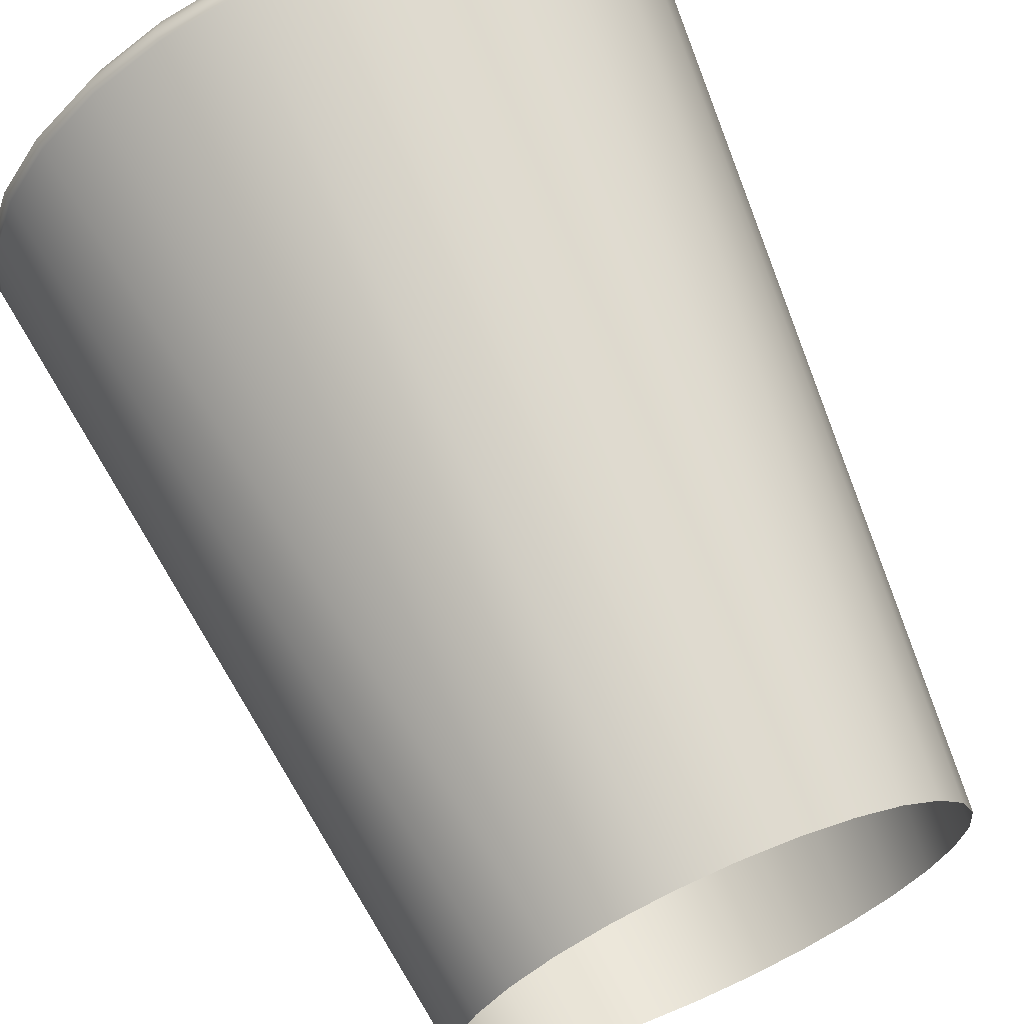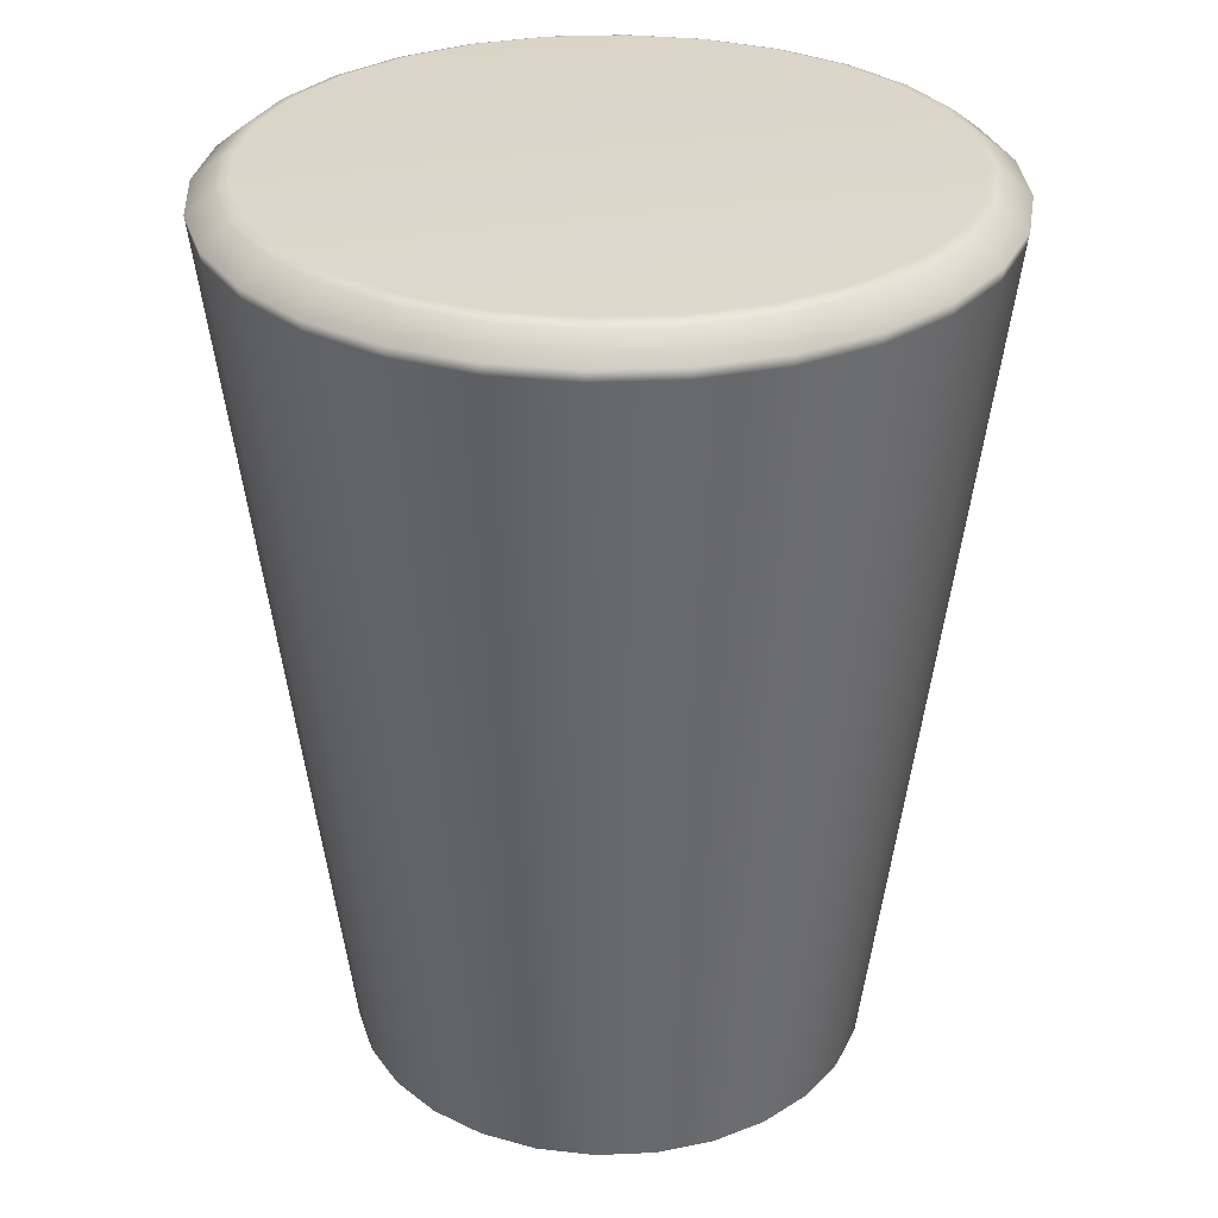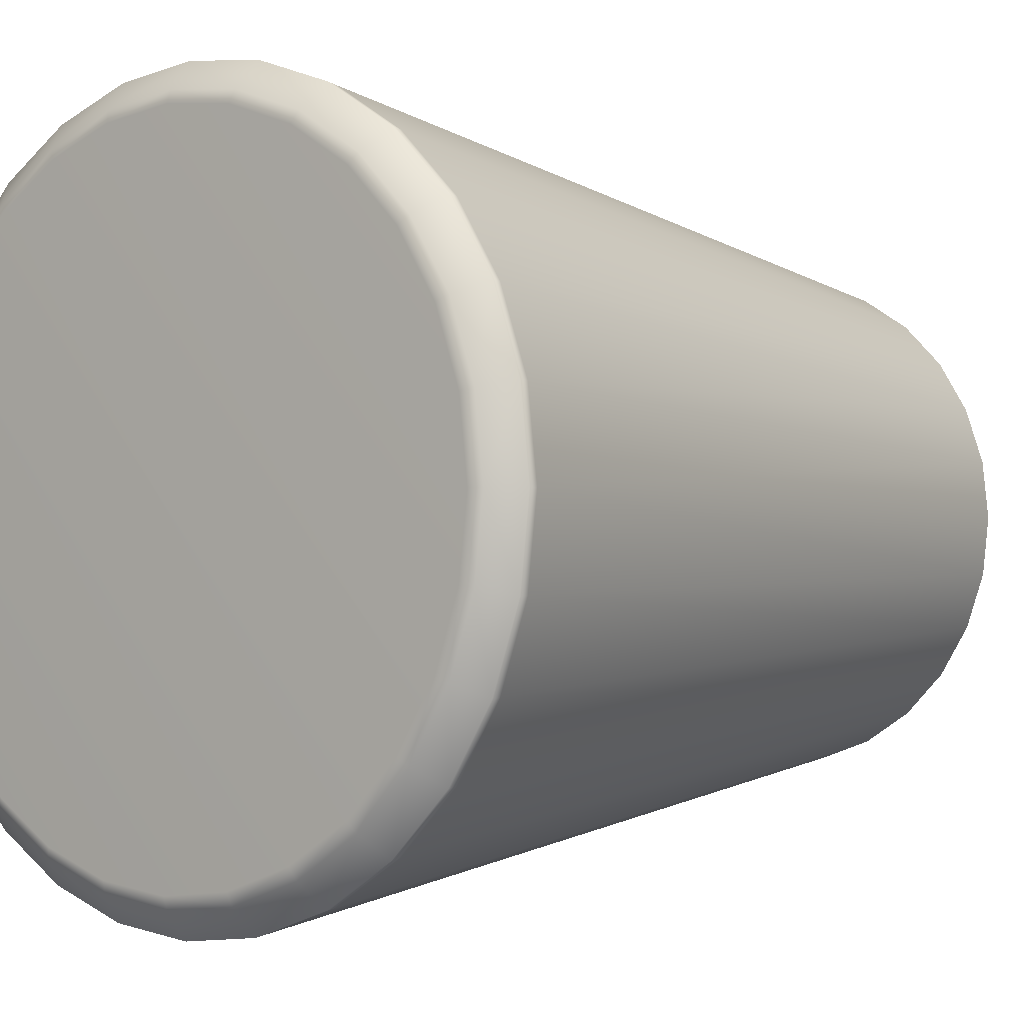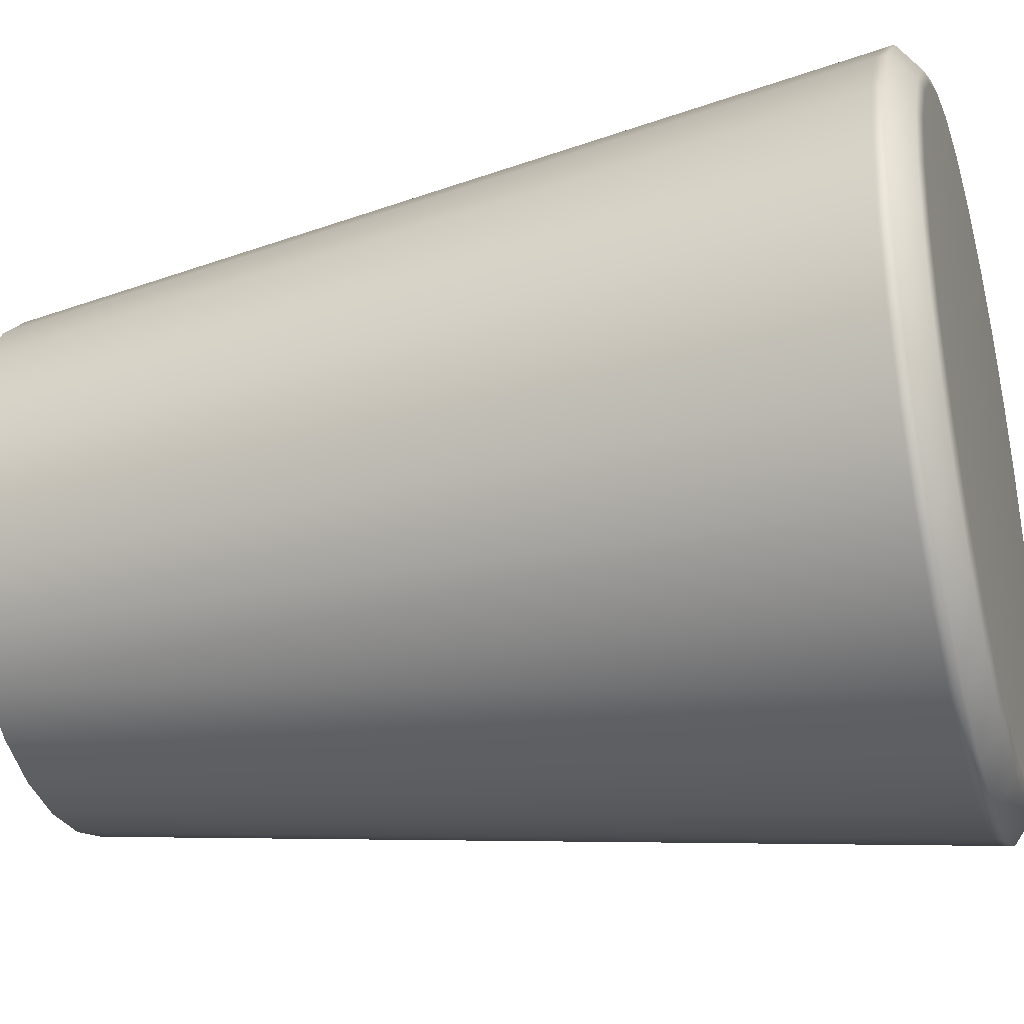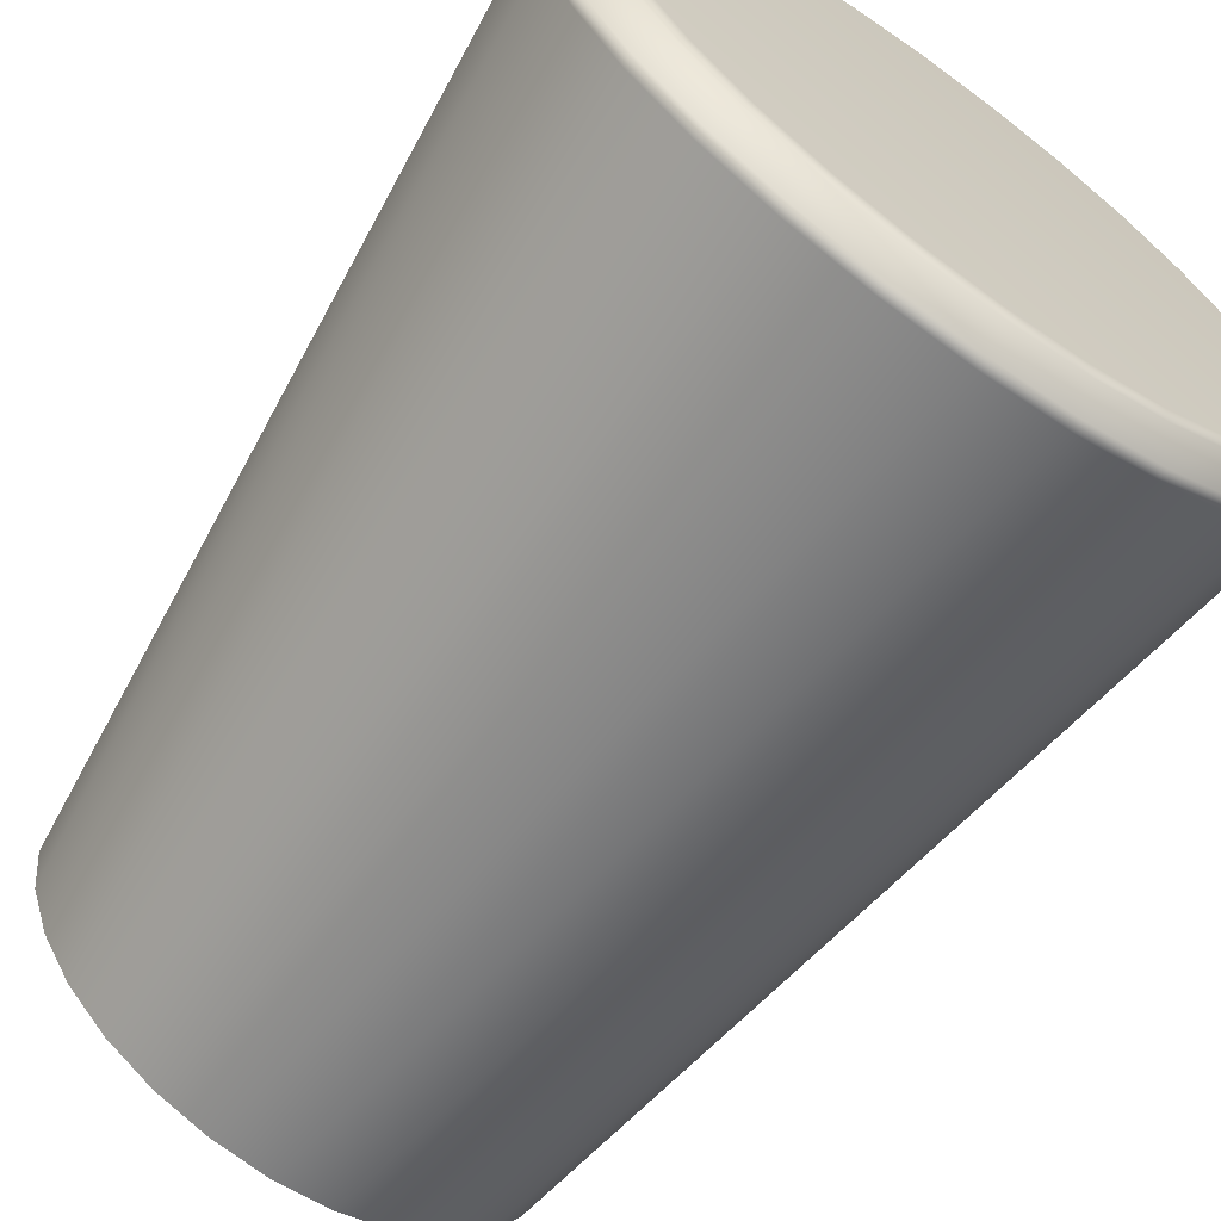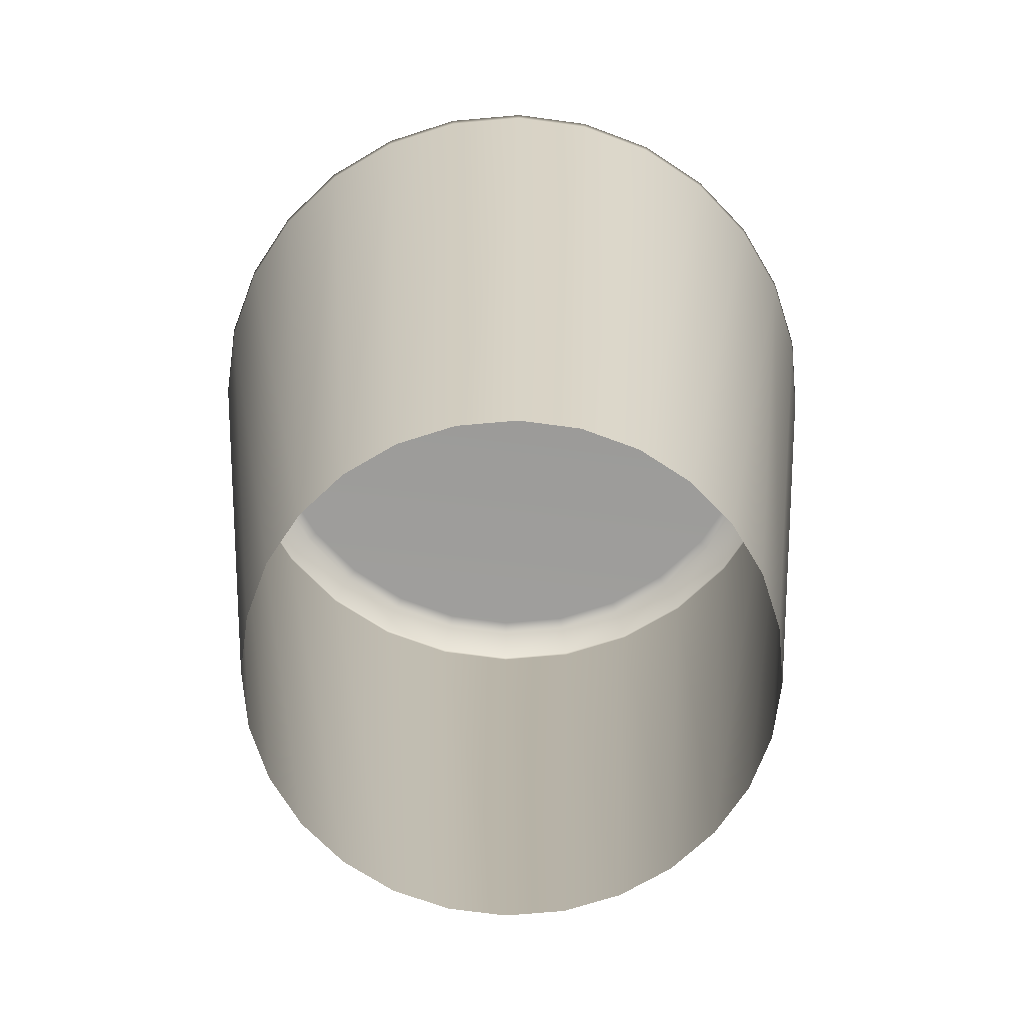
<metadata>
{"format":"obj","ext":"obj","renderer":"f3d","projection":"perspective","resolution":1024,"background":"white","views":[{"elev":67.6,"azim":156.3,"up":"+Y"},{"elev":30.4,"azim":105.7,"up":"+Z"},{"elev":-1.9,"azim":39.5,"up":"+Y"},{"elev":-31.2,"azim":-73.8,"up":"+Y"},{"elev":-65.9,"azim":-35.6,"up":"+Y"},{"elev":-69.6,"azim":-168.5,"up":"+Z"}]}
</metadata>
<code>
v -0.3229 0.1637 0.3383
v -0.3201 0.1619 0.3378
v -0.3229 0.1636 0.3378
v -0.3259 0.1648 0.3383
v -0.326 0.1647 0.3378
v -0.3292 0.1651 0.3383
v -0.3292 0.1651 0.3378
v -0.3325 0.1648 0.3383
v -0.3324 0.1647 0.3378
v -0.3355 0.1637 0.3383
v -0.3355 0.1636 0.3378
v -0.3383 0.162 0.3383
v -0.3383 0.1619 0.3378
v -0.3406 0.1596 0.3383
v -0.3406 0.1596 0.3378
v -0.3424 0.1569 0.3383
v -0.3423 0.1568 0.3378
v -0.3435 0.1538 0.3383
v -0.3434 0.1538 0.3378
v -0.3438 0.1505 0.3378
v -0.3438 0.1505 0.3383
v -0.3434 0.1473 0.3378
v -0.3435 0.1473 0.3383
v -0.3406 0.1414 0.3383
v -0.3383 0.1391 0.3378
v -0.3383 0.1391 0.3383
v -0.3355 0.1374 0.3383
v -0.3355 0.1374 0.3378
v -0.3325 0.1363 0.3383
v -0.3324 0.1363 0.3378
v -0.3292 0.1359 0.3383
v -0.3292 0.136 0.3378
v -0.3259 0.1363 0.3383
v -0.326 0.1363 0.3378
v -0.3229 0.1374 0.3383
v -0.3229 0.1374 0.3378
v -0.3201 0.1391 0.3383
v -0.3201 0.1391 0.3378
v -0.3178 0.1414 0.3383
v -0.3178 0.1415 0.3378
v -0.316 0.1442 0.3383
v -0.3161 0.1442 0.3378
v -0.3149 0.1473 0.3383
v -0.315 0.1473 0.3378
v -0.3146 0.1505 0.3383
v -0.3146 0.1505 0.3378
v -0.315 0.1538 0.3378
v -0.3149 0.1538 0.3383
v -0.3149 0.1538 0.3383
v -0.3161 0.1568 0.3378
v -0.316 0.1569 0.3383
v -0.3178 0.1596 0.3378
v -0.3178 0.1596 0.3383
v -0.3201 0.162 0.3383
v -0.3157 0.1505 0.3391
v -0.3149 0.1473 0.3383
v -0.3146 0.1505 0.3383
v -0.3149 0.1538 0.3383
v -0.316 0.1535 0.3391
v -0.316 0.1475 0.3391
v -0.316 0.1442 0.3383
v -0.3162 0.1505 0.3393
v -0.3165 0.1476 0.3393
v -0.317 0.1447 0.3391
v -0.3174 0.1449 0.3393
v -0.3178 0.1414 0.3383
v -0.3186 0.1421 0.3391
v -0.3201 0.1391 0.3383
v -0.319 0.1424 0.3393
v -0.3208 0.1399 0.3391
v -0.3229 0.1374 0.3383
v -0.3211 0.1403 0.3393
v -0.3233 0.1383 0.3391
v -0.3259 0.1363 0.3383
v -0.3235 0.1388 0.3393
v -0.3262 0.1373 0.3391
v -0.3292 0.1375 0.3393
v -0.3292 0.137 0.3391
v -0.3263 0.1378 0.3393
v -0.3292 0.1359 0.3383
v -0.3321 0.1378 0.3393
v -0.3322 0.1373 0.3391
v -0.3325 0.1363 0.3383
v -0.3349 0.1388 0.3393
v -0.3351 0.1383 0.3391
v -0.3355 0.1374 0.3383
v -0.3373 0.1403 0.3393
v -0.3376 0.1399 0.3391
v -0.3383 0.1391 0.3383
v -0.3394 0.1424 0.3393
v -0.3398 0.1421 0.3391
v -0.3406 0.1414 0.3383
v -0.341 0.1449 0.3393
v -0.3414 0.1447 0.3391
v -0.3424 0.1442 0.3383
v -0.3419 0.1476 0.3393
v -0.3424 0.1475 0.3391
v -0.3406 0.1415 0.3378
v -0.3422 0.1505 0.3393
v -0.3427 0.1505 0.3391
v -0.3438 0.1505 0.3383
v -0.3423 0.1442 0.3378
v -0.3435 0.1538 0.3383
v -0.3424 0.1535 0.3391
v -0.3419 0.1534 0.3393
v -0.3424 0.1569 0.3383
v -0.3414 0.1564 0.3391
v -0.341 0.1562 0.3393
v -0.3406 0.1596 0.3383
v -0.3398 0.159 0.3391
v -0.3394 0.1587 0.3393
v -0.3383 0.162 0.3383
v -0.3376 0.1611 0.3391
v -0.3355 0.1637 0.3383
v -0.3373 0.1607 0.3393
v -0.3351 0.1627 0.3391
v -0.3325 0.1648 0.3383
v -0.3349 0.1623 0.3393
v -0.3322 0.1637 0.3391
v -0.3321 0.1632 0.3393
v -0.3292 0.1651 0.3383
v -0.3292 0.1641 0.3391
v -0.3263 0.1632 0.3393
v -0.3262 0.1637 0.3391
v -0.3292 0.1636 0.3393
v -0.3259 0.1648 0.3383
v -0.3235 0.1623 0.3393
v -0.3233 0.1627 0.3391
v -0.3229 0.1637 0.3383
v -0.3211 0.1607 0.3393
v -0.3208 0.1611 0.3391
v -0.3201 0.162 0.3383
v -0.319 0.1587 0.3393
v -0.3186 0.159 0.3391
v -0.3178 0.1596 0.3383
v -0.3174 0.1562 0.3393
v -0.317 0.1564 0.3391
v -0.316 0.1569 0.3383
v -0.3165 0.1534 0.3393
v -0.3292 0.1505 0.3393
v -0.3193 0.1528 0.3034
v -0.319 0.1505 0.3034
v -0.3193 0.1483 0.3034
v -0.32 0.1461 0.3034
v -0.3212 0.1442 0.3034
v -0.3228 0.1426 0.3034
v -0.3248 0.1413 0.3034
v -0.3269 0.1406 0.3034
v -0.3292 0.1403 0.3034
v -0.3315 0.1406 0.3034
v -0.3336 0.1413 0.3034
v -0.3356 0.1426 0.3034
v -0.3372 0.1442 0.3034
v -0.3384 0.1461 0.3034
v -0.3392 0.1483 0.3034
v -0.3394 0.1505 0.3034
v -0.3392 0.1528 0.3034
v -0.3384 0.155 0.3034
v -0.3372 0.1569 0.3034
v -0.3356 0.1585 0.3034
v -0.3336 0.1597 0.3034
v -0.3315 0.1605 0.3034
v -0.3292 0.1607 0.3034
v -0.3269 0.1605 0.3034
v -0.3248 0.1597 0.3034
v -0.3228 0.1585 0.3034
v -0.3212 0.1569 0.3034
v -0.32 0.155 0.3034
v -0.315 0.1538 0.3378
v -0.3193 0.1528 0.3034
f 1 2 3
f 4 3 5
f 6 5 7
f 8 7 9
f 10 9 11
f 12 11 13
f 14 13 15
f 16 15 17
f 18 17 19
f 18 20 21
f 21 22 23
f 24 25 26
f 27 25 28
f 29 28 30
f 31 30 32
f 33 32 34
f 35 34 36
f 37 36 38
f 39 38 40
f 41 40 42
f 43 42 44
f 45 44 46
f 45 47 48
f 49 50 51
f 51 52 53
f 54 52 2
f 55 56 57
f 55 58 59
f 56 55 60
f 60 61 56
f 60 62 63
f 61 60 64
f 64 63 65
f 64 66 61
f 66 64 67
f 67 68 66
f 67 65 69
f 68 67 70
f 70 71 68
f 70 69 72
f 71 70 73
f 73 74 71
f 73 72 75
f 76 77 78
f 76 75 79
f 74 78 80
f 74 73 76
f 78 74 76
f 78 81 82
f 80 82 83
f 82 80 78
f 82 84 85
f 83 85 86
f 85 87 88
f 85 83 82
f 86 88 89
f 88 86 85
f 88 90 91
f 89 91 92
f 91 89 88
f 91 93 94
f 92 94 95
f 94 96 97
f 94 92 91
f 95 98 24
f 95 97 23
f 97 99 100
f 97 95 94
f 23 100 101
f 23 102 95
f 100 23 97
f 100 103 101
f 103 100 104
f 104 99 105
f 104 106 103
f 106 104 107
f 107 105 108
f 107 109 106
f 109 107 110
f 110 108 111
f 110 112 109
f 112 110 113
f 113 114 112
f 113 111 115
f 114 113 116
f 116 117 114
f 116 115 118
f 117 116 119
f 119 118 120
f 119 121 117
f 122 123 124
f 122 120 125
f 121 119 122
f 121 124 126
f 124 127 128
f 124 121 122
f 126 128 129
f 128 130 131
f 128 126 124
f 129 131 132
f 131 133 134
f 131 129 128
f 132 134 135
f 134 136 137
f 134 132 131
f 135 137 138
f 58 55 57
f 137 139 59
f 137 135 134
f 138 59 58
f 59 62 55
f 59 138 137
f 62 140 63
f 62 139 140
f 62 60 55
f 62 59 139
f 63 140 65
f 63 64 60
f 65 67 64
f 65 140 69
f 69 140 72
f 69 70 67
f 72 73 70
f 72 140 75
f 75 76 73
f 75 140 79
f 79 140 77
f 77 76 79
f 81 78 77
f 84 82 81
f 87 85 84
f 90 88 87
f 93 91 90
f 96 94 93
f 99 97 96
f 99 104 100
f 105 107 104
f 108 110 107
f 111 113 110
f 115 116 113
f 118 119 116
f 120 122 119
f 125 120 140
f 123 122 125
f 123 125 140
f 127 124 123
f 127 123 140
f 130 128 127
f 130 127 140
f 133 131 130
f 133 130 140
f 140 96 93
f 140 111 108
f 140 115 111
f 140 118 115
f 140 120 118
f 140 90 87
f 140 81 77
f 140 87 84
f 140 84 81
f 140 105 99
f 140 99 96
f 140 93 90
f 140 108 105
f 136 134 133
f 136 133 140
f 139 136 140
f 139 137 136
f 47 45 46
f 141 46 142
f 46 143 142
f 46 141 47
f 143 46 44
f 44 45 43
f 44 144 143
f 144 44 42
f 42 145 144
f 42 43 41
f 145 42 40
f 40 146 145
f 40 41 39
f 146 40 38
f 38 147 146
f 38 39 37
f 147 38 36
f 36 148 147
f 36 37 35
f 148 36 34
f 34 149 148
f 34 35 33
f 149 34 32
f 32 150 149
f 32 33 31
f 150 32 30
f 30 151 150
f 30 31 29
f 151 30 28
f 28 29 27
f 28 152 151
f 25 24 98
f 25 27 26
f 152 98 153
f 152 28 25
f 98 152 25
f 98 95 102
f 153 102 154
f 102 153 98
f 102 23 22
f 154 22 155
f 22 154 102
f 22 21 20
f 155 20 156
f 20 155 22
f 20 18 19
f 156 19 157
f 19 158 157
f 19 156 20
f 158 19 17
f 17 159 158
f 17 18 16
f 159 17 15
f 15 16 14
f 15 160 159
f 160 15 13
f 13 161 160
f 13 14 12
f 161 13 11
f 11 12 10
f 11 162 161
f 162 11 9
f 9 163 162
f 9 10 8
f 163 9 7
f 7 164 163
f 7 8 6
f 164 7 5
f 5 165 164
f 5 6 4
f 165 5 3
f 3 166 165
f 3 4 1
f 2 1 54
f 166 3 2
f 166 52 167
f 52 51 50
f 52 166 2
f 52 54 53
f 167 50 168
f 50 49 169
f 50 167 52
f 169 168 50
f 168 169 170

</code>
